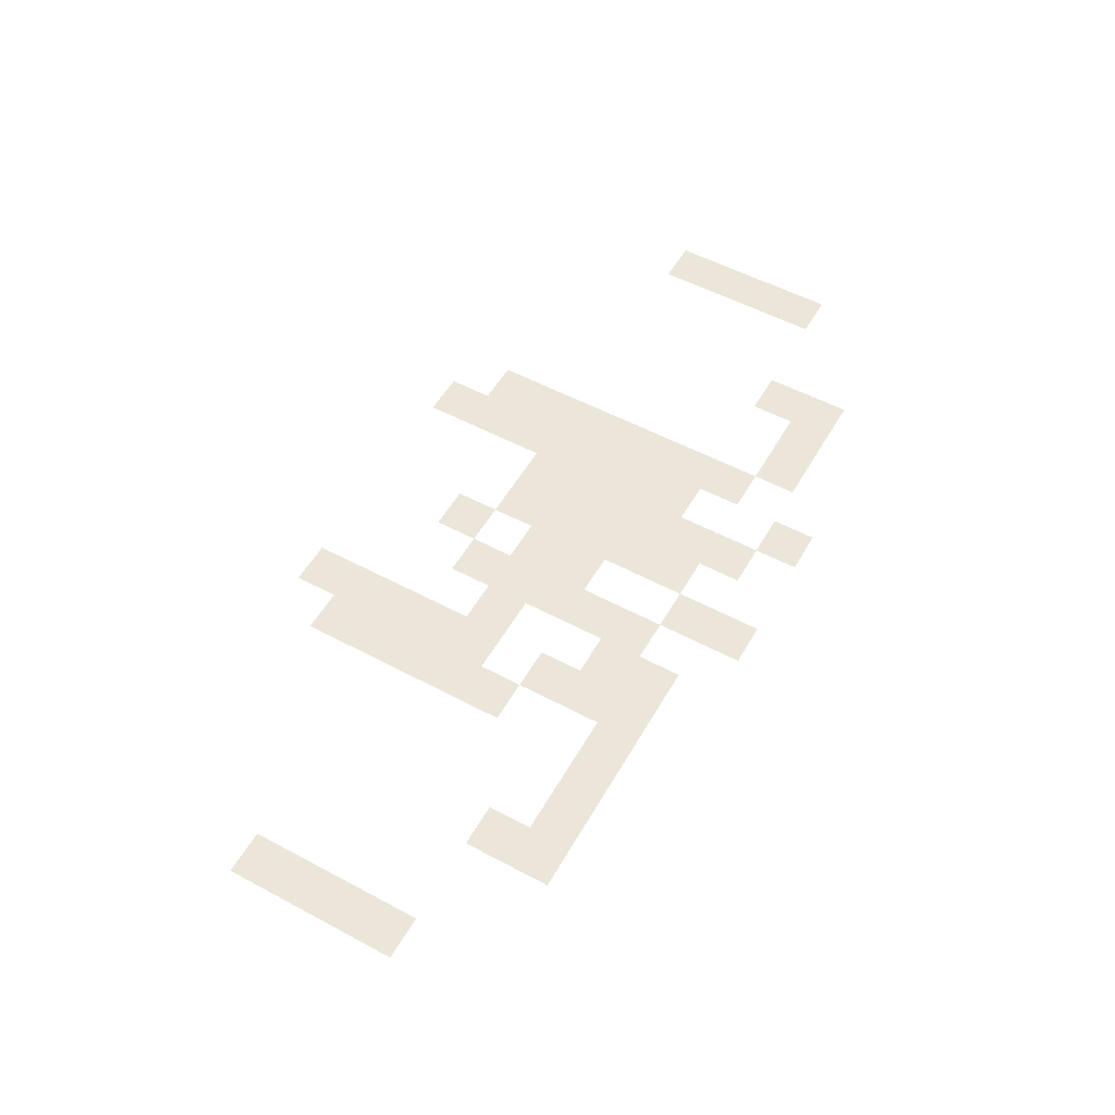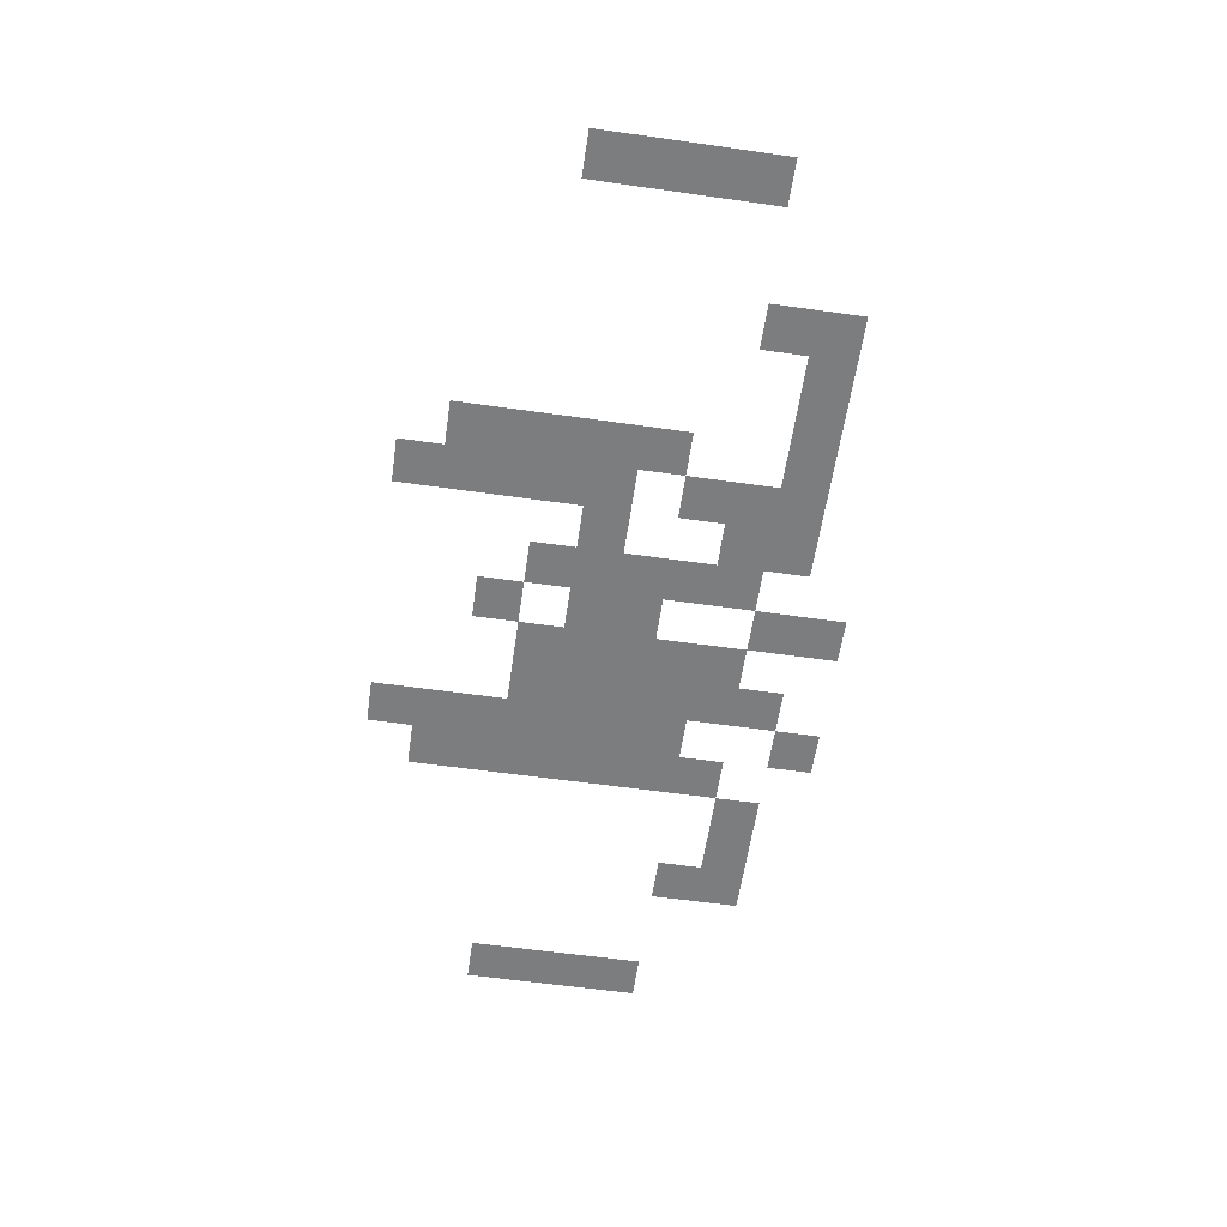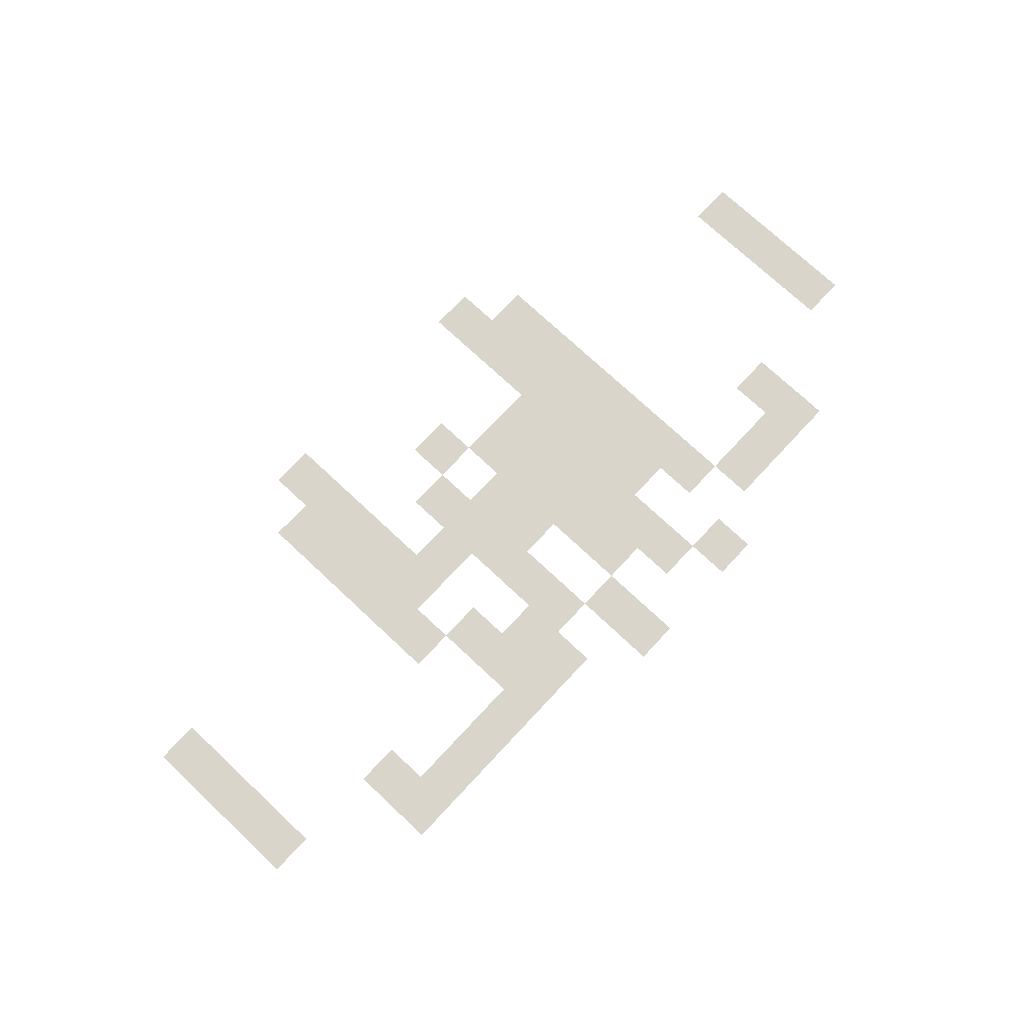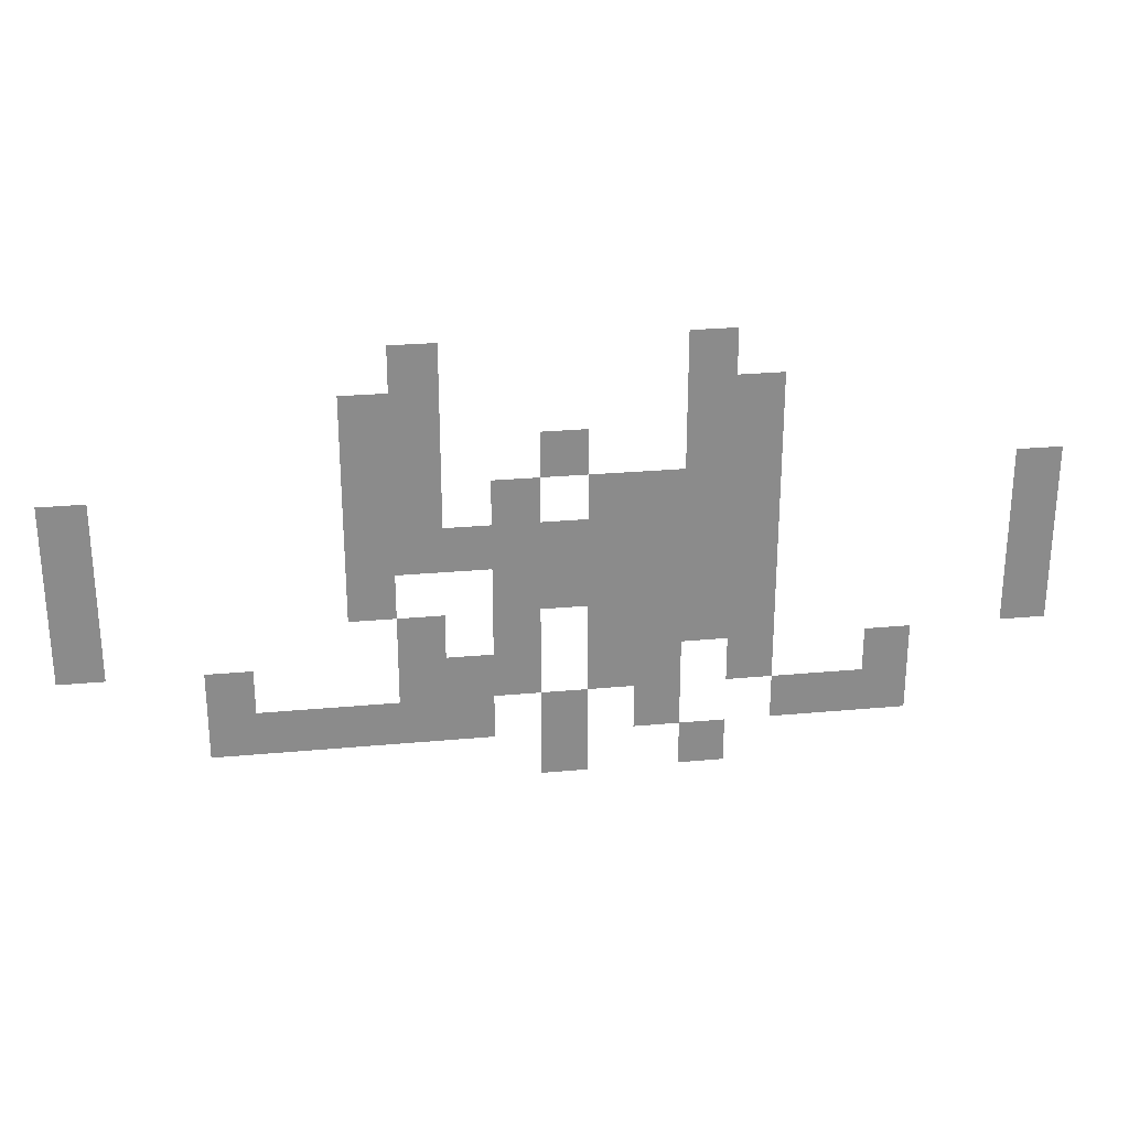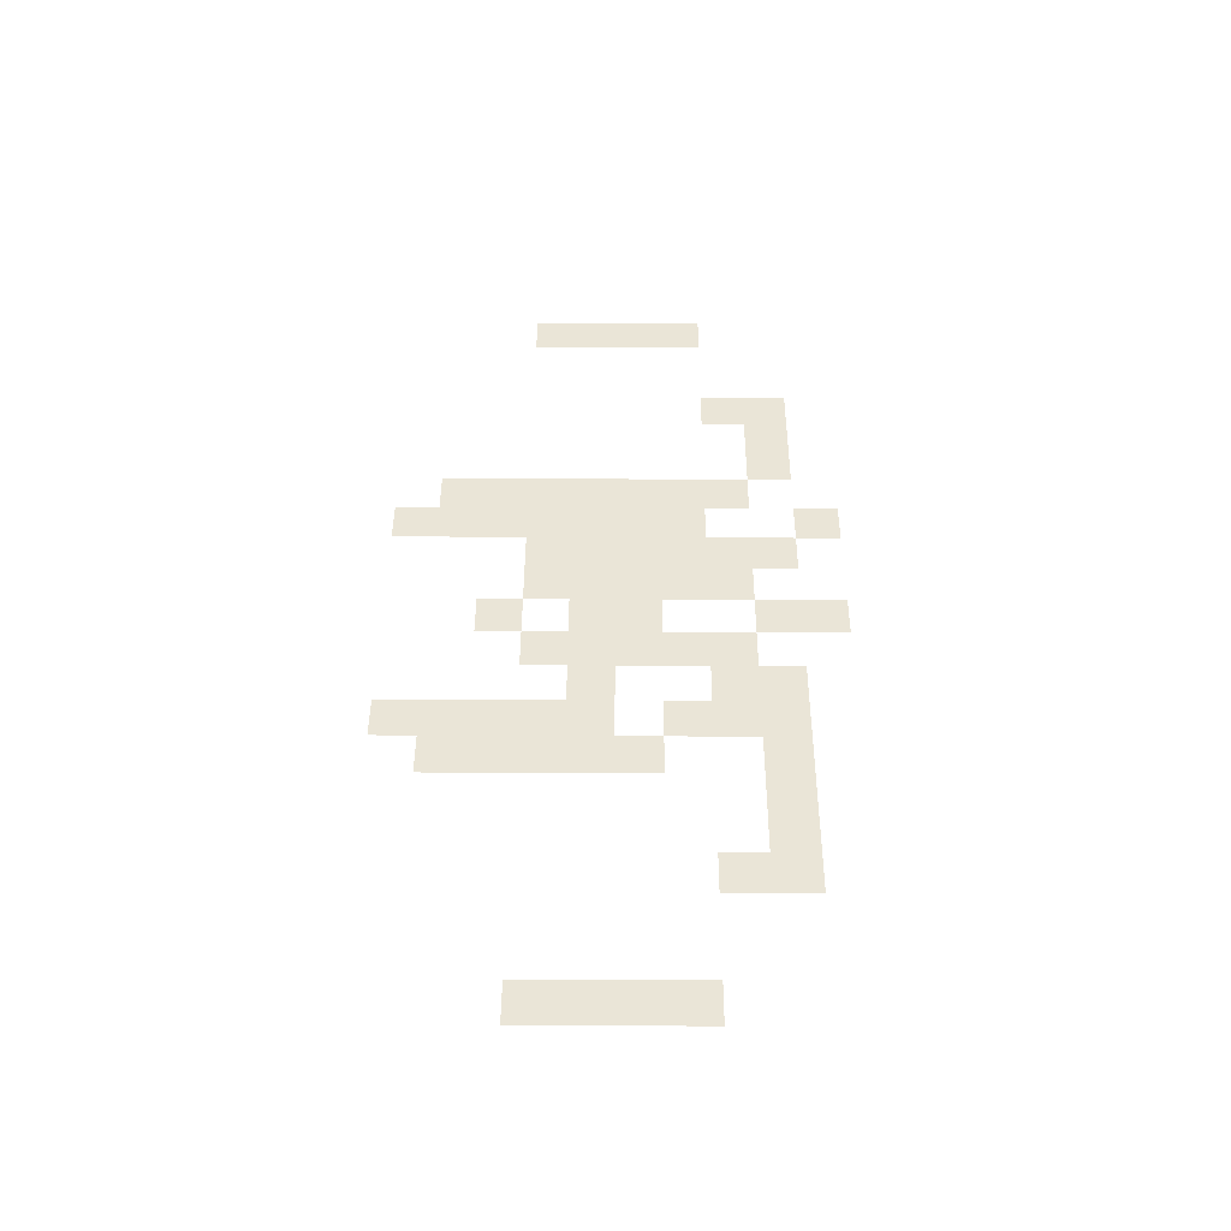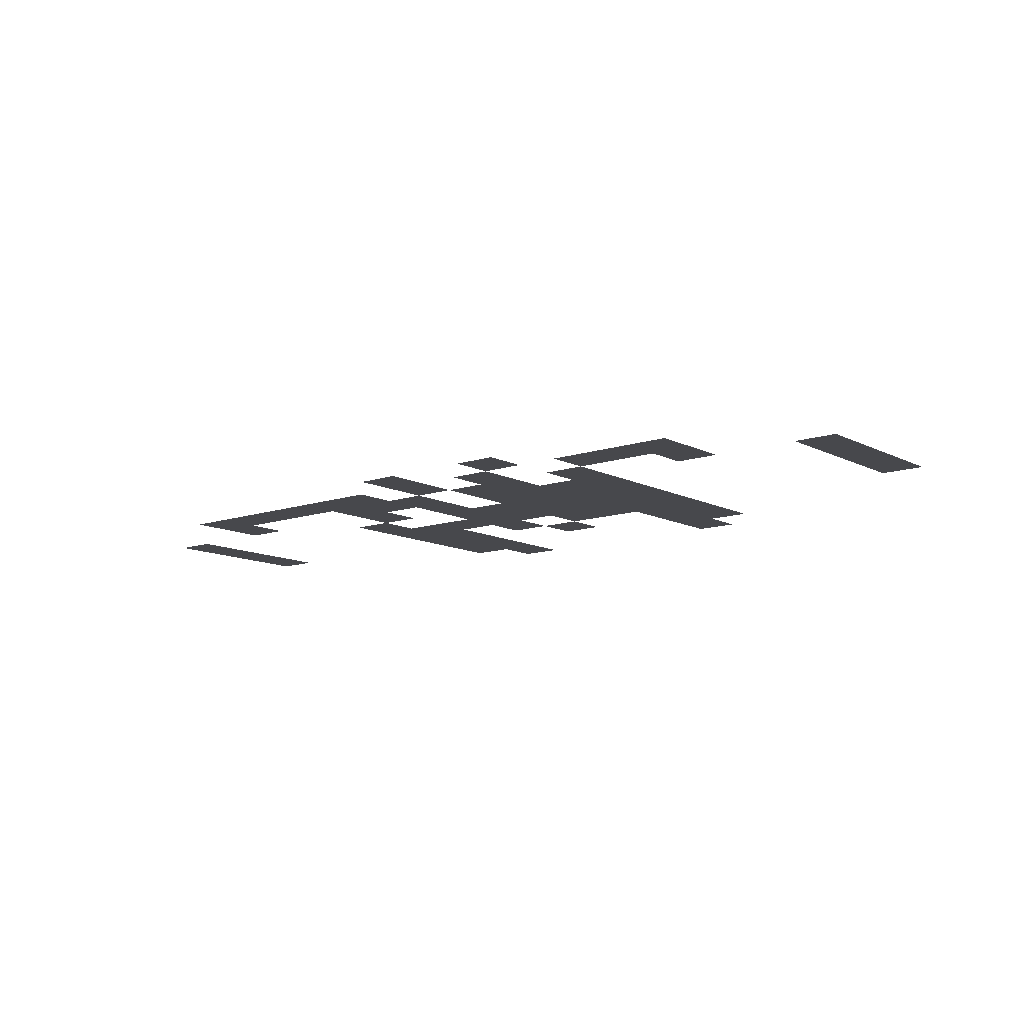
<metadata>
{"format":"obj","ext":"obj","renderer":"f3d","projection":"perspective","resolution":1024,"background":"white","views":[{"elev":54.2,"azim":-60.5,"up":"+Z"},{"elev":-59.0,"azim":-98.3,"up":"+Z"},{"elev":74.2,"azim":-46.9,"up":"+Z"},{"elev":26.5,"azim":-8.3,"up":"+Y"},{"elev":44.1,"azim":-89.7,"up":"+Z"},{"elev":-11.6,"azim":39.4,"up":"+Z"}]}
</metadata>
<code>
v -20 -19 0
v -21 -19 0
v -21 -18 0
v -20 -18 0
v -26 -19 0
v -27 -19 0
v -27 -18 0
v -26 -18 0
v -19 -20 0
v -20 -20 0
v -20 -19 0
v -19 -19 0
v -20 -20 0
v -21 -20 0
v -21 -19 0
v -20 -19 0
v -26 -20 0
v -27 -20 0
v -27 -19 0
v -26 -19 0
v -27 -20 0
v -28 -20 0
v -28 -19 0
v -27 -19 0
v -19 -21 0
v -20 -21 0
v -20 -20 0
v -19 -20 0
v -20 -21 0
v -21 -21 0
v -21 -20 0
v -20 -20 0
v -23 -21 0
v -24 -21 0
v -24 -20 0
v -23 -20 0
v -26 -21 0
v -27 -21 0
v -27 -20 0
v -26 -20 0
v -27 -21 0
v -28 -21 0
v -28 -20 0
v -27 -20 0
v -13 -22 0
v -14 -22 0
v -14 -21 0
v -13 -21 0
v -19 -22 0
v -20 -22 0
v -20 -21 0
v -19 -21 0
v -20 -22 0
v -21 -22 0
v -21 -21 0
v -20 -21 0
v -21 -22 0
v -22 -22 0
v -22 -21 0
v -21 -21 0
v -22 -22 0
v -23 -22 0
v -23 -21 0
v -22 -21 0
v -24 -22 0
v -25 -22 0
v -25 -21 0
v -24 -21 0
v -26 -22 0
v -27 -22 0
v -27 -21 0
v -26 -21 0
v -27 -22 0
v -28 -22 0
v -28 -21 0
v -27 -21 0
v -33 -22 0
v -34 -22 0
v -34 -21 0
v -33 -21 0
v -13 -23 0
v -14 -23 0
v -14 -22 0
v -13 -22 0
v -19 -23 0
v -20 -23 0
v -20 -22 0
v -19 -22 0
v -20 -23 0
v -21 -23 0
v -21 -22 0
v -20 -22 0
v -21 -23 0
v -22 -23 0
v -22 -22 0
v -21 -22 0
v -22 -23 0
v -23 -23 0
v -23 -22 0
v -22 -22 0
v -23 -23 0
v -24 -23 0
v -24 -22 0
v -23 -22 0
v -24 -23 0
v -25 -23 0
v -25 -22 0
v -24 -22 0
v -25 -23 0
v -26 -23 0
v -26 -22 0
v -25 -22 0
v -26 -23 0
v -27 -23 0
v -27 -22 0
v -26 -22 0
v -27 -23 0
v -28 -23 0
v -28 -22 0
v -27 -22 0
v -33 -23 0
v -34 -23 0
v -34 -22 0
v -33 -22 0
v -13 -24 0
v -14 -24 0
v -14 -23 0
v -13 -23 0
v -19 -24 0
v -20 -24 0
v -20 -23 0
v -19 -23 0
v -20 -24 0
v -21 -24 0
v -21 -23 0
v -20 -23 0
v -21 -24 0
v -22 -24 0
v -22 -23 0
v -21 -23 0
v -22 -24 0
v -23 -24 0
v -23 -23 0
v -22 -23 0
v -23 -24 0
v -24 -24 0
v -24 -23 0
v -23 -23 0
v -24 -24 0
v -25 -24 0
v -25 -23 0
v -24 -23 0
v -27 -24 0
v -28 -24 0
v -28 -23 0
v -27 -23 0
v -33 -24 0
v -34 -24 0
v -34 -23 0
v -33 -23 0
v -13 -25 0
v -14 -25 0
v -14 -24 0
v -13 -24 0
v -19 -25 0
v -20 -25 0
v -20 -24 0
v -19 -24 0
v -20 -25 0
v -21 -25 0
v -21 -24 0
v -20 -24 0
v -21 -25 0
v -22 -25 0
v -22 -24 0
v -21 -24 0
v -22 -25 0
v -23 -25 0
v -23 -24 0
v -22 -24 0
v -24 -25 0
v -25 -25 0
v -25 -24 0
v -24 -24 0
v -26 -25 0
v -27 -25 0
v -27 -24 0
v -26 -24 0
v -33 -25 0
v -34 -25 0
v -34 -24 0
v -33 -24 0
v -16 -26 0
v -17 -26 0
v -17 -25 0
v -16 -25 0
v -19 -26 0
v -20 -26 0
v -20 -25 0
v -19 -25 0
v -21 -26 0
v -22 -26 0
v -22 -25 0
v -21 -25 0
v -22 -26 0
v -23 -26 0
v -23 -25 0
v -22 -25 0
v -24 -26 0
v -25 -26 0
v -25 -25 0
v -24 -25 0
v -25 -26 0
v -26 -26 0
v -26 -25 0
v -25 -25 0
v -26 -26 0
v -27 -26 0
v -27 -25 0
v -26 -25 0
v -30 -26 0
v -31 -26 0
v -31 -25 0
v -30 -25 0
v -16 -27 0
v -17 -27 0
v -17 -26 0
v -16 -26 0
v -17 -27 0
v -18 -27 0
v -18 -26 0
v -17 -26 0
v -18 -27 0
v -19 -27 0
v -19 -26 0
v -18 -26 0
v -21 -27 0
v -22 -27 0
v -22 -26 0
v -21 -26 0
v -23 -27 0
v -24 -27 0
v -24 -26 0
v -23 -26 0
v -25 -27 0
v -26 -27 0
v -26 -26 0
v -25 -26 0
v -26 -27 0
v -27 -27 0
v -27 -26 0
v -26 -26 0
v -27 -27 0
v -28 -27 0
v -28 -26 0
v -27 -26 0
v -28 -27 0
v -29 -27 0
v -29 -26 0
v -28 -26 0
v -29 -27 0
v -30 -27 0
v -30 -26 0
v -29 -26 0
v -30 -27 0
v -31 -27 0
v -31 -26 0
v -30 -26 0
v -20 -28 0
v -21 -28 0
v -21 -27 0
v -20 -27 0
v -23 -28 0
v -24 -28 0
v -24 -27 0
v -23 -27 0
g lernaIsland_2_mesh_0006
f 1 2 3 4
f 5 6 7 8
f 9 10 11 12
f 13 14 15 16
f 17 18 19 20
f 21 22 23 24
f 25 26 27 28
f 29 30 31 32
f 33 34 35 36
f 37 38 39 40
f 41 42 43 44
f 45 46 47 48
f 49 50 51 52
f 53 54 55 56
f 57 58 59 60
f 61 62 63 64
f 65 66 67 68
f 69 70 71 72
f 73 74 75 76
f 77 78 79 80
f 81 82 83 84
f 85 86 87 88
f 89 90 91 92
f 93 94 95 96
f 97 98 99 100
f 101 102 103 104
f 105 106 107 108
f 109 110 111 112
f 113 114 115 116
f 117 118 119 120
f 121 122 123 124
f 125 126 127 128
f 129 130 131 132
f 133 134 135 136
f 137 138 139 140
f 141 142 143 144
f 145 146 147 148
f 149 150 151 152
f 153 154 155 156
f 157 158 159 160
f 161 162 163 164
f 165 166 167 168
f 169 170 171 172
f 173 174 175 176
f 177 178 179 180
f 181 182 183 184
f 185 186 187 188
f 189 190 191 192
f 193 194 195 196
f 197 198 199 200
f 201 202 203 204
f 205 206 207 208
f 209 210 211 212
f 213 214 215 216
f 217 218 219 220
f 221 222 223 224
f 225 226 227 228
f 229 230 231 232
f 233 234 235 236
f 237 238 239 240
f 241 242 243 244
f 245 246 247 248
f 249 250 251 252
f 253 254 255 256
f 257 258 259 260
f 261 262 263 264
f 265 266 267 268
f 269 270 271 272
f 273 274 275 276

</code>
